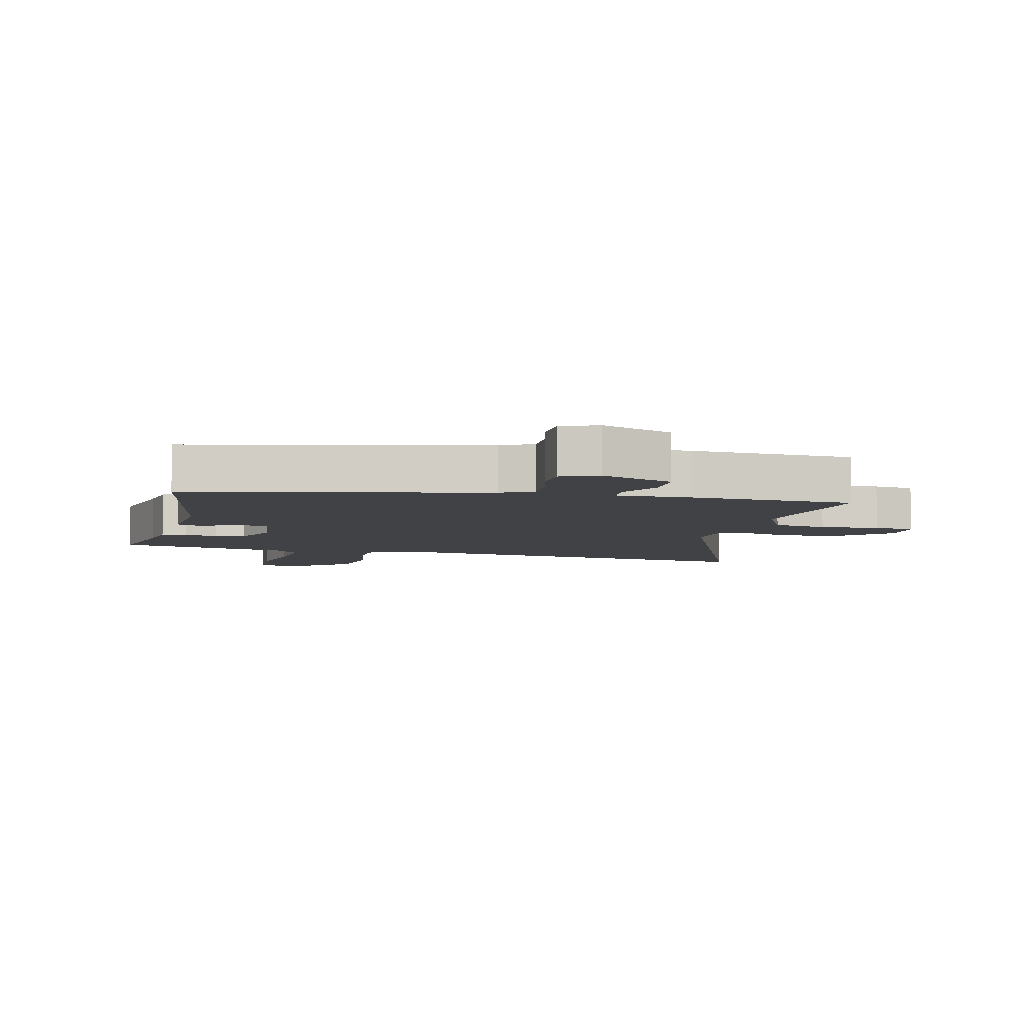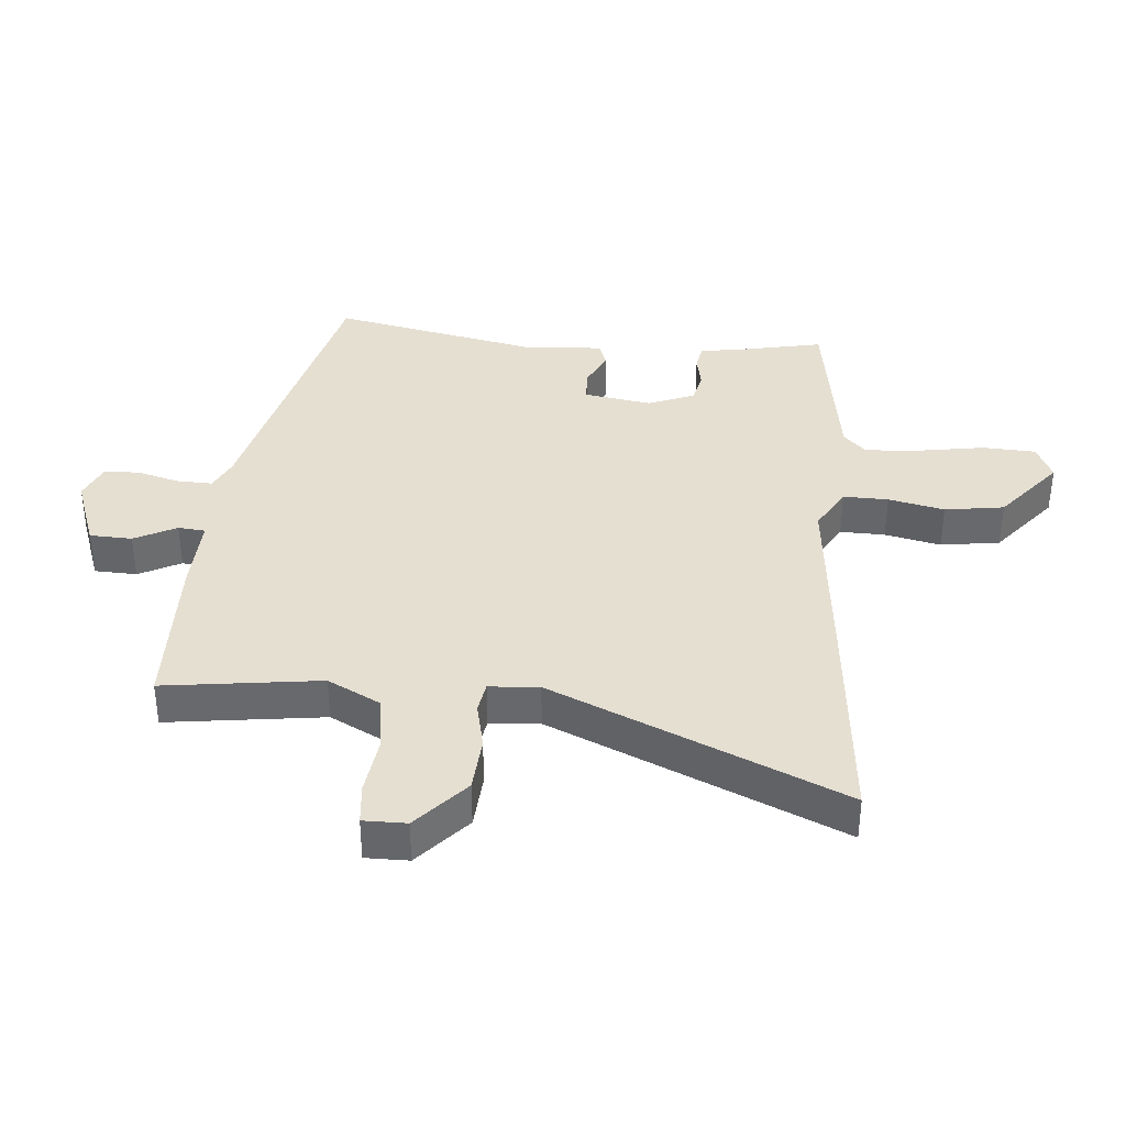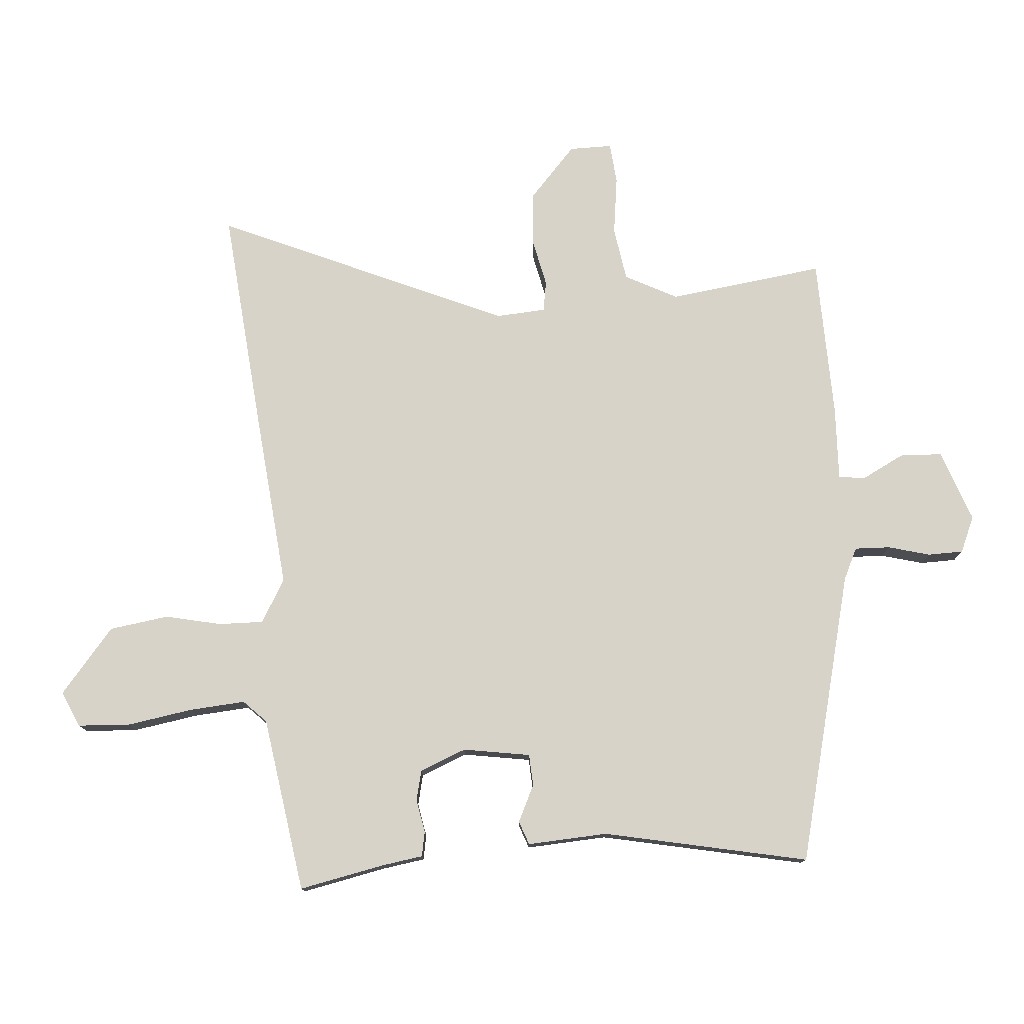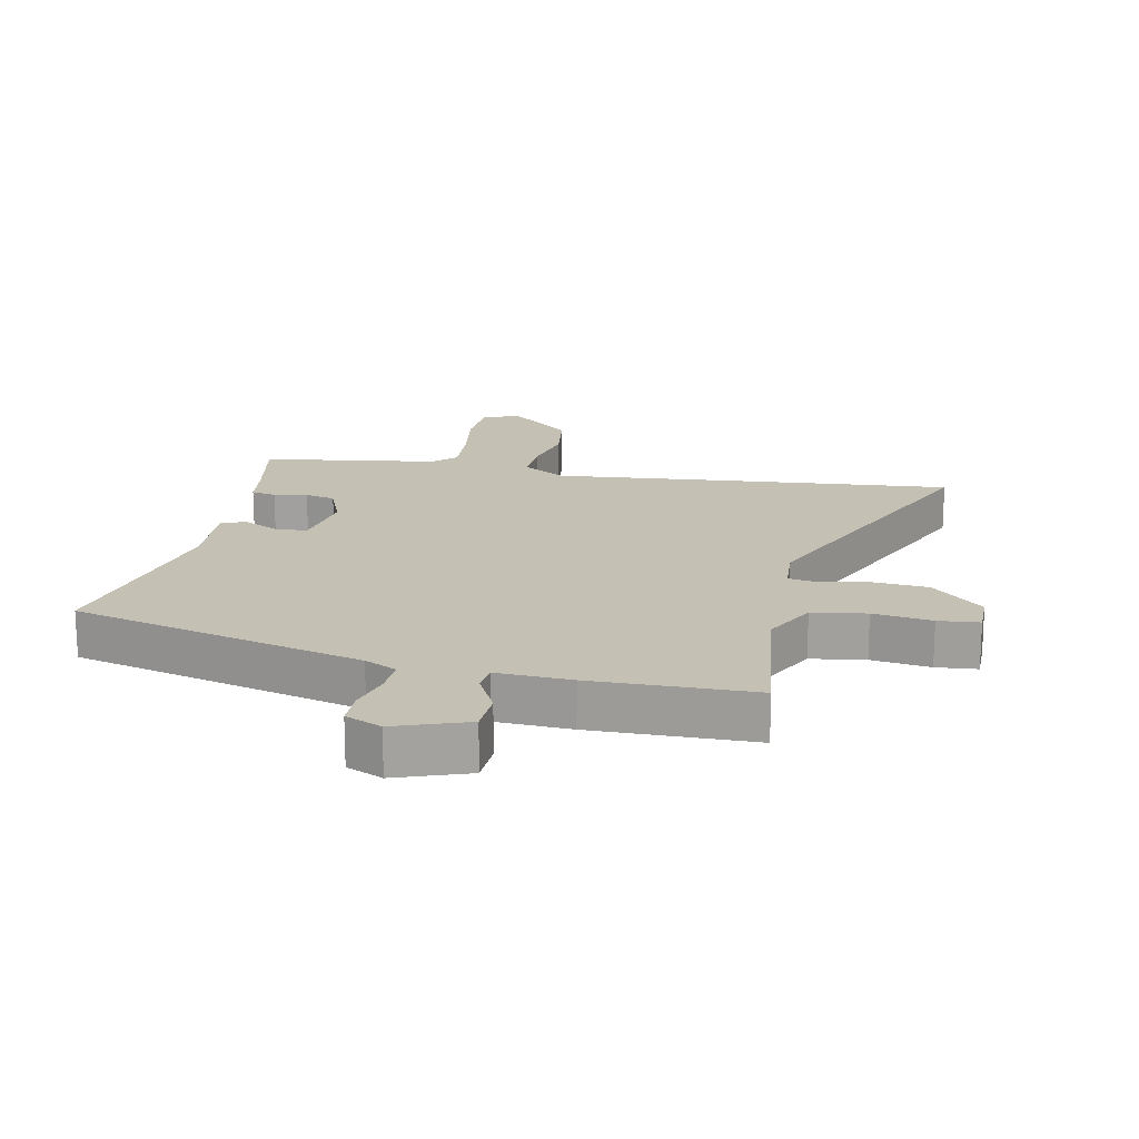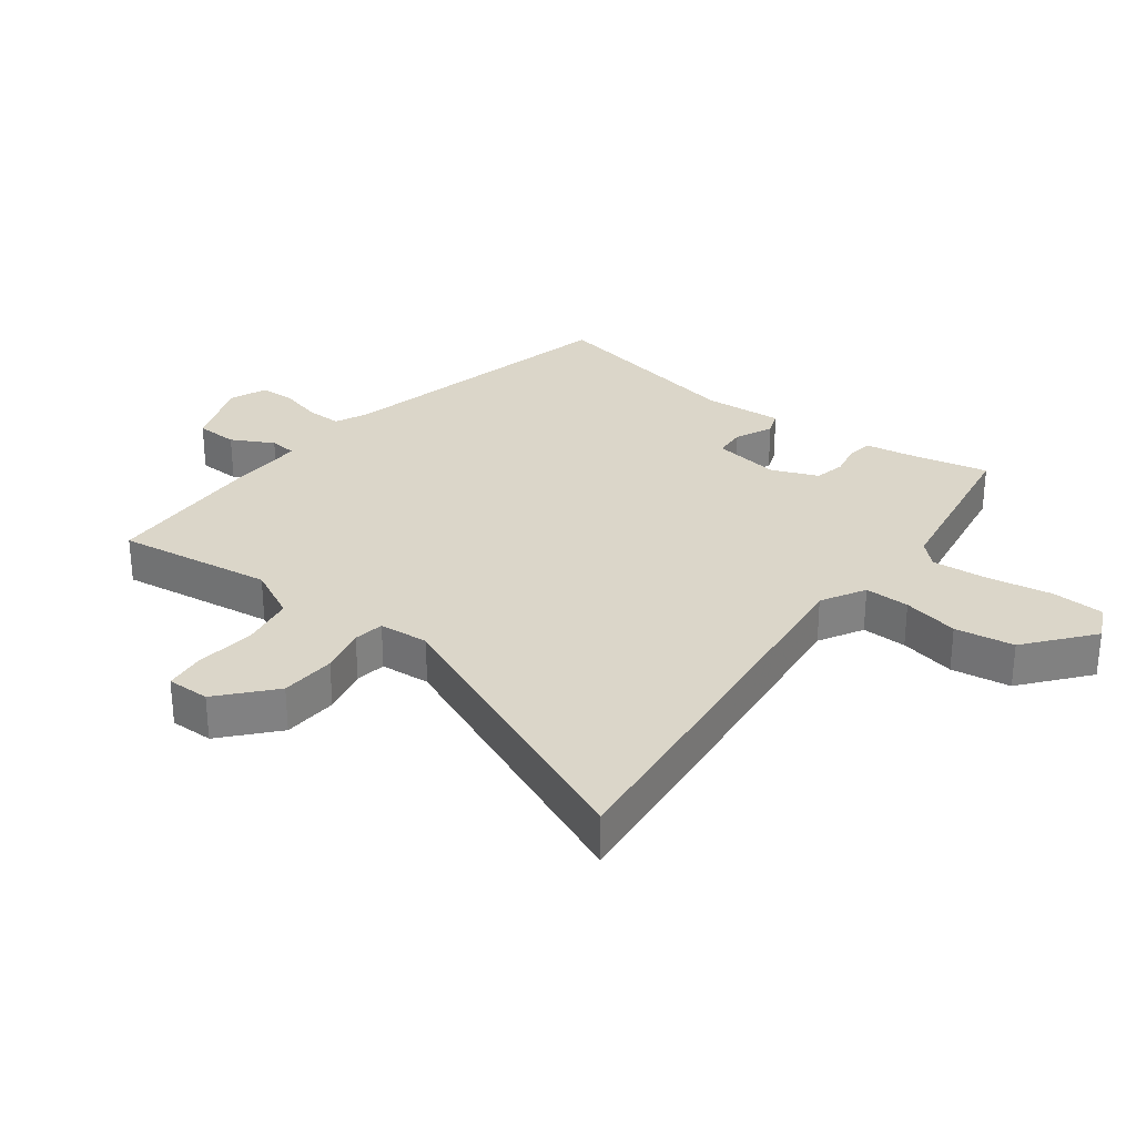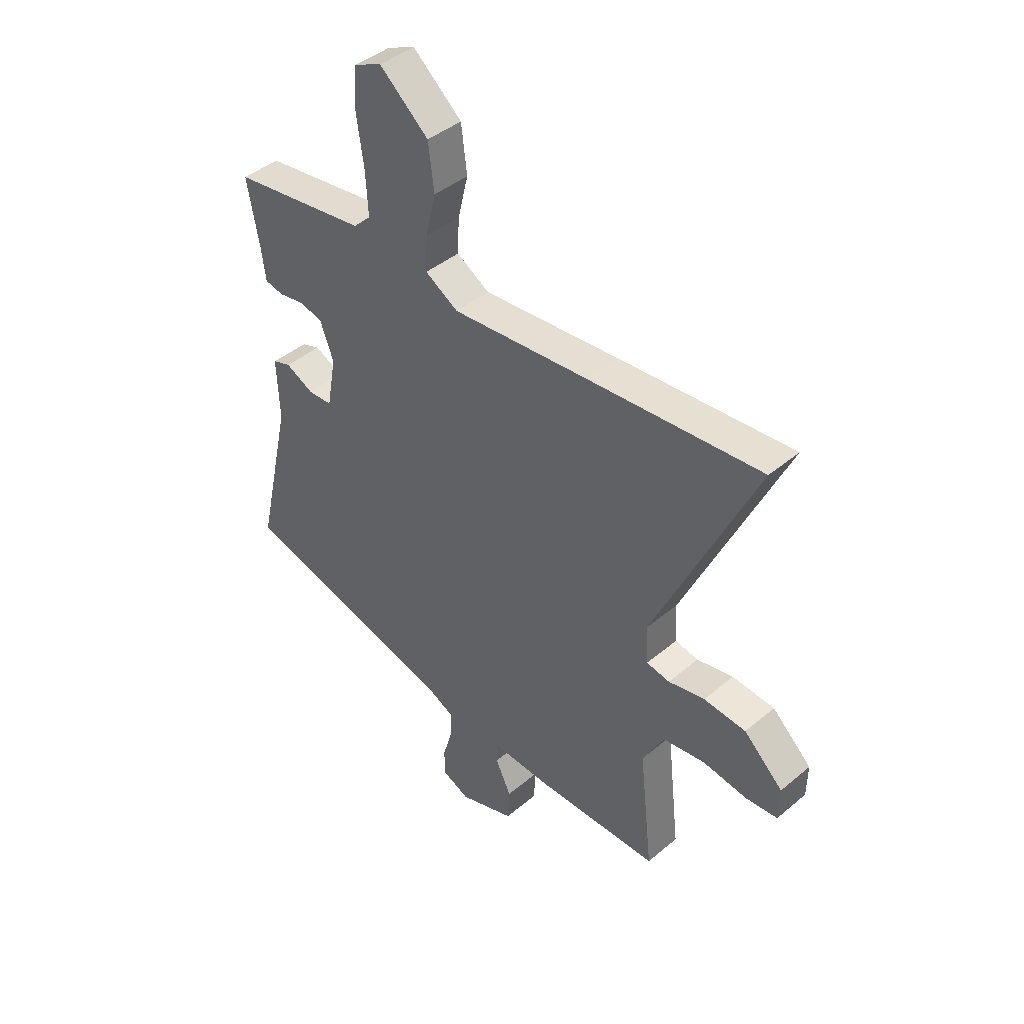
<metadata>
{"format":"obj","ext":"obj","renderer":"f3d","projection":"perspective","resolution":1024,"background":"white","views":[{"elev":-6.3,"azim":164.2,"up":"+Y"},{"elev":37.5,"azim":-86.2,"up":"+Y"},{"elev":77.1,"azim":84.6,"up":"+Y"},{"elev":18.0,"azim":-169.2,"up":"+Y"},{"elev":29.9,"azim":-54.4,"up":"+Y"},{"elev":42.2,"azim":-135.1,"up":"+Z"}]}
</metadata>
<code>
v -0.485 0.07 -0.5
v -0.457 0.07 -0.252
v -0.501 0.07 -0.17
v -0.587 0.07 -0.158
v -0.68 0.07 -0.172
v -0.745 0.07 -0.167
v -0.746 0.07 -0.099
v -0.665 0.07 -0.023
v -0.578 0.07 -0.015
v -0.503 0.07 -0.03
v -0.455 0.07 -0.021
v -0.451 0.07 0.058
v -0.66 0.07 0.512
v -0.303 0.07 0.485
v -0.021 0.07 0.462
v 0.047 0.07 0.503
v 0.044 0.07 0.574
v 0.023 0.07 0.662
v 0.035 0.07 0.756
v 0.136 0.07 0.843
v 0.193 0.07 0.818
v 0.199 0.07 0.735
v 0.184 0.07 0.631
v 0.179 0.07 0.543
v 0.215 0.07 0.508
v 0.495 0.07 0.47
v 0.47 0.07 0.336
v 0.461 0.07 0.269
v 0.422 0.07 0.261
v 0.369 0.07 0.27
v 0.321 0.07 0.258
v 0.293 0.07 0.184
v 0.312 0.07 0.078
v 0.362 0.07 0.076
v 0.42 0.07 0.105
v 0.458 0.07 0.092
v 0.453 0.07 -0.035
v 0.526 0.07 -0.358
v 0.066 0.07 -0.481
v 0.016 0.07 -0.506
v 0.019 0.07 -0.562
v 0.038 0.07 -0.628
v 0.038 0.07 -0.684
v -0.019 0.07 -0.71
v -0.134 0.07 -0.671
v -0.138 0.07 -0.604
v -0.105 0.07 -0.537
v -0.11 0.07 -0.494
v -0.228 0.07 -0.501
v -0.485 0 -0.5
v -0.457 0 -0.252
v -0.501 0 -0.17
v -0.587 0 -0.158
v -0.68 0 -0.172
v -0.745 0 -0.167
v -0.746 0 -0.099
v -0.665 0 -0.023
v -0.578 0 -0.015
v -0.503 0 -0.03
v -0.455 0 -0.021
v -0.451 0 0.058
v -0.66 0 0.512
v -0.303 0 0.485
v -0.021 0 0.462
v 0.047 0 0.503
v 0.044 0 0.574
v 0.023 0 0.662
v 0.035 0 0.756
v 0.136 0 0.843
v 0.193 0 0.818
v 0.199 0 0.735
v 0.184 0 0.631
v 0.179 0 0.543
v 0.215 0 0.508
v 0.495 0 0.47
v 0.47 0 0.336
v 0.461 0 0.269
v 0.422 0 0.261
v 0.369 0 0.27
v 0.321 0 0.258
v 0.293 0 0.184
v 0.312 0 0.078
v 0.362 0 0.076
v 0.42 0 0.105
v 0.458 0 0.092
v 0.453 0 -0.035
v 0.526 0 -0.358
v 0.066 0 -0.481
v 0.016 0 -0.506
v 0.019 0 -0.562
v 0.038 0 -0.628
v 0.038 0 -0.684
v -0.019 0 -0.71
v -0.134 0 -0.671
v -0.138 0 -0.604
v -0.105 0 -0.537
v -0.11 0 -0.494
v -0.228 0 -0.501
f 48 49 1 2
f 44 45 46 47
f 44 47 48
f 41 42 43 44
f 40 41 44 48
f 39 40 48 2
f 37 38 39 2
f 34 35 36 37
f 33 34 37 2
f 27 28 29 30
f 25 26 27 30
f 24 25 30 31
f 20 21 22 23
f 20 23 24
f 17 18 19 20
f 16 17 20 24
f 15 16 24 31
f 12 13 14 15
f 11 12 15 31
f 7 8 9 10
f 7 10 11
f 4 5 6 7
f 3 4 7 11
f 32 33 2 3
f 3 11 31 32
f 51 50 98 97
f 96 95 94 93
f 97 96 93
f 93 92 91 90
f 97 93 90 89
f 51 97 89 88
f 51 88 87 86
f 86 85 84 83
f 51 86 83 82
f 79 78 77 76
f 79 76 75 74
f 80 79 74 73
f 72 71 70 69
f 73 72 69
f 69 68 67 66
f 73 69 66 65
f 80 73 65 64
f 64 63 62 61
f 80 64 61 60
f 59 58 57 56
f 60 59 56
f 56 55 54 53
f 60 56 53 52
f 52 51 82 81
f 81 80 60 52
f 1 50 51 2
f 2 51 52 3
f 3 52 53 4
f 4 53 54 5
f 5 54 55 6
f 6 55 56 7
f 7 56 57 8
f 8 57 58 9
f 9 58 59 10
f 10 59 60 11
f 11 60 61 12
f 12 61 62 13
f 13 62 63 14
f 14 63 64 15
f 15 64 65 16
f 16 65 66 17
f 17 66 67 18
f 18 67 68 19
f 19 68 69 20
f 20 69 70 21
f 21 70 71 22
f 22 71 72 23
f 23 72 73 24
f 24 73 74 25
f 25 74 75 26
f 26 75 76 27
f 27 76 77 28
f 28 77 78 29
f 29 78 79 30
f 30 79 80 31
f 31 80 81 32
f 32 81 82 33
f 33 82 83 34
f 34 83 84 35
f 35 84 85 36
f 36 85 86 37
f 37 86 87 38
f 38 87 88 39
f 39 88 89 40
f 40 89 90 41
f 41 90 91 42
f 42 91 92 43
f 43 92 93 44
f 44 93 94 45
f 45 94 95 46
f 46 95 96 47
f 47 96 97 48
f 48 97 98 49
f 49 98 50 1

</code>
